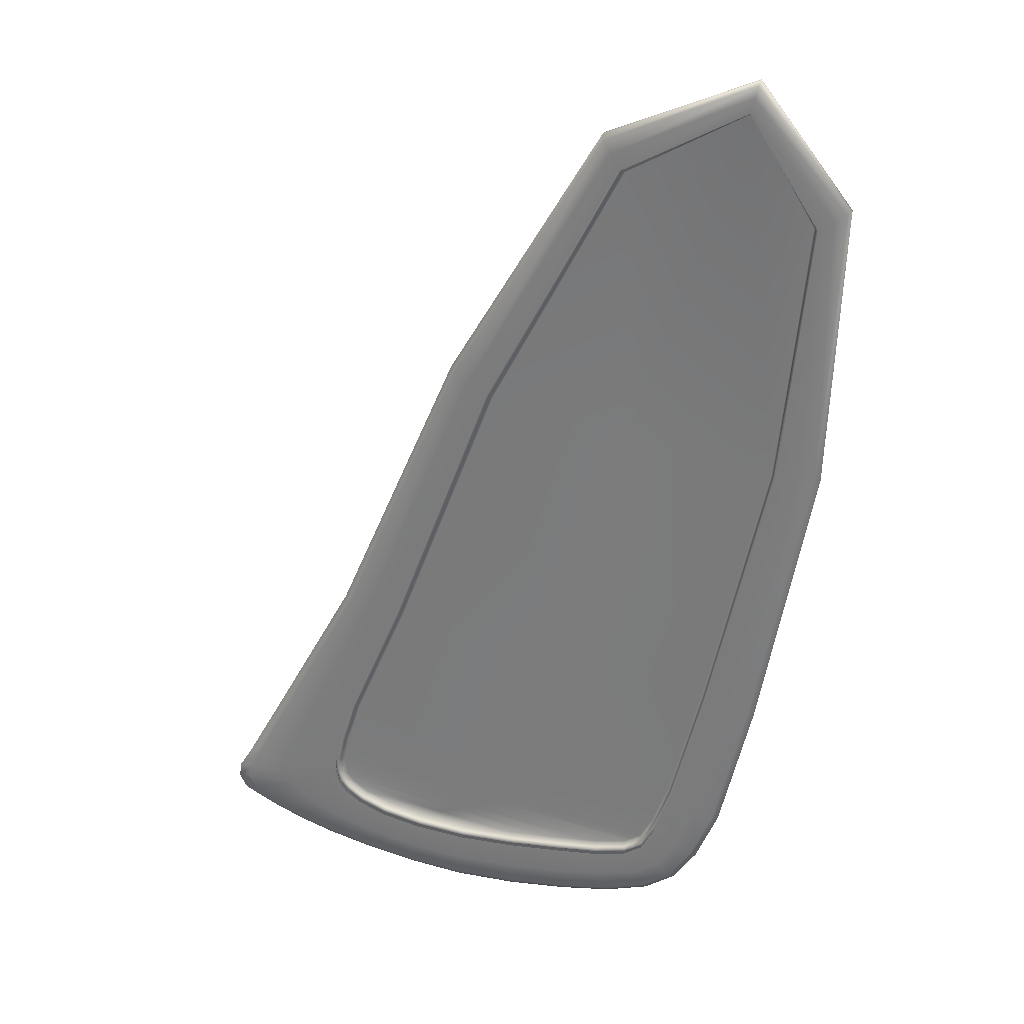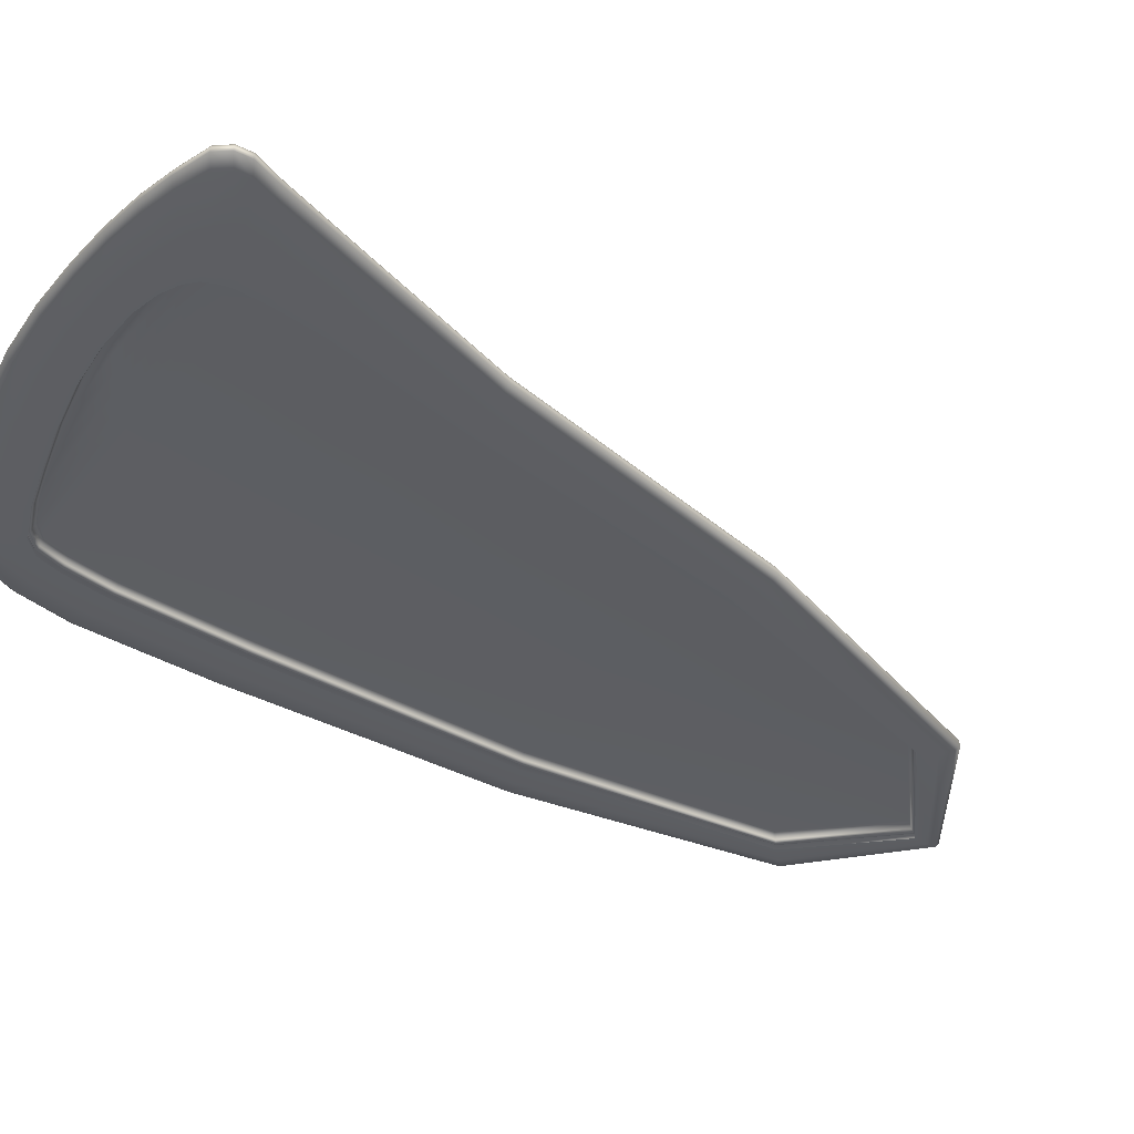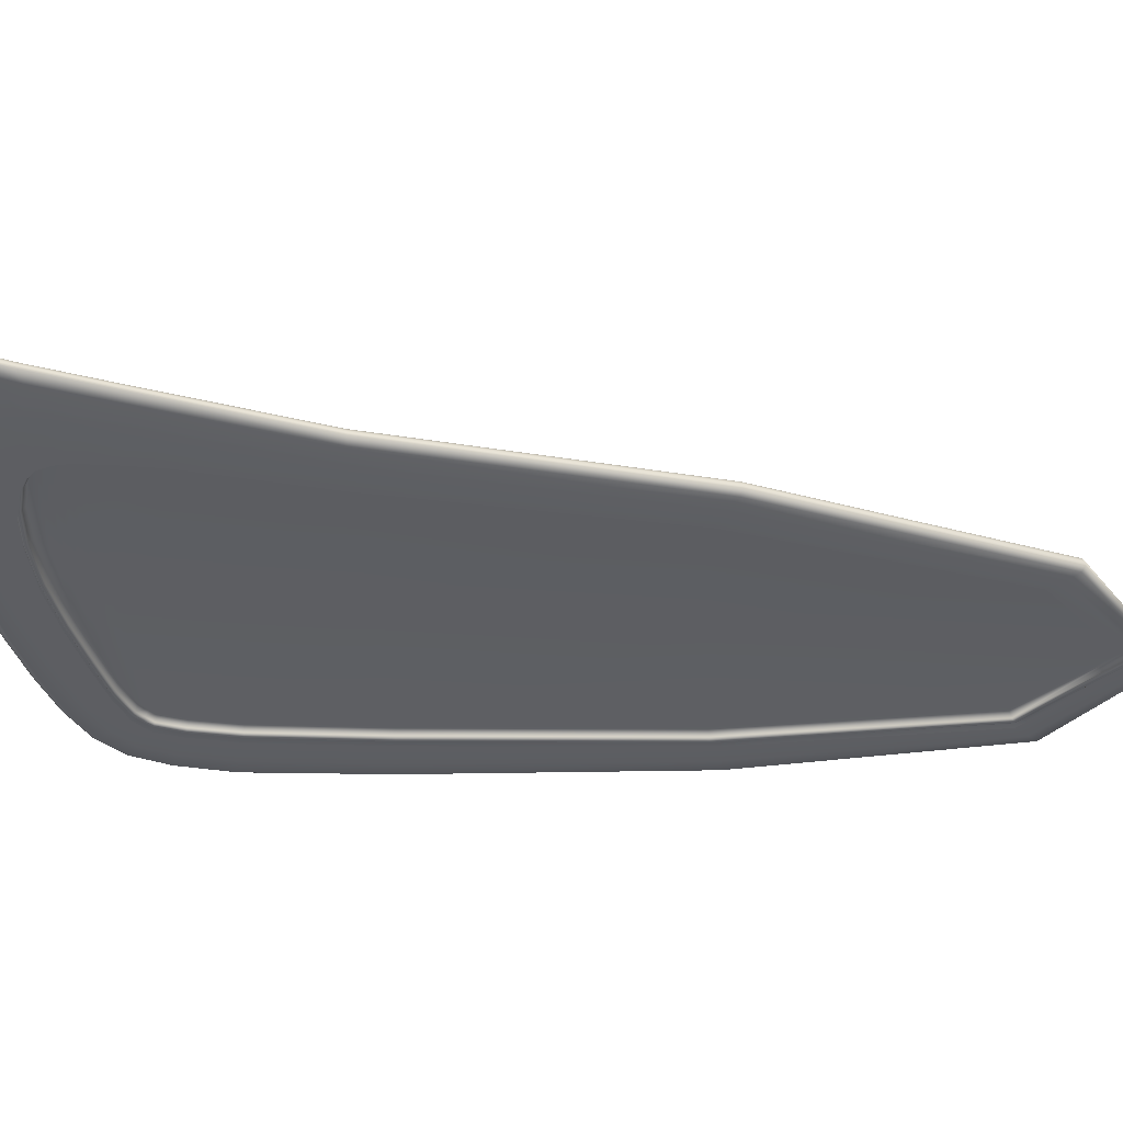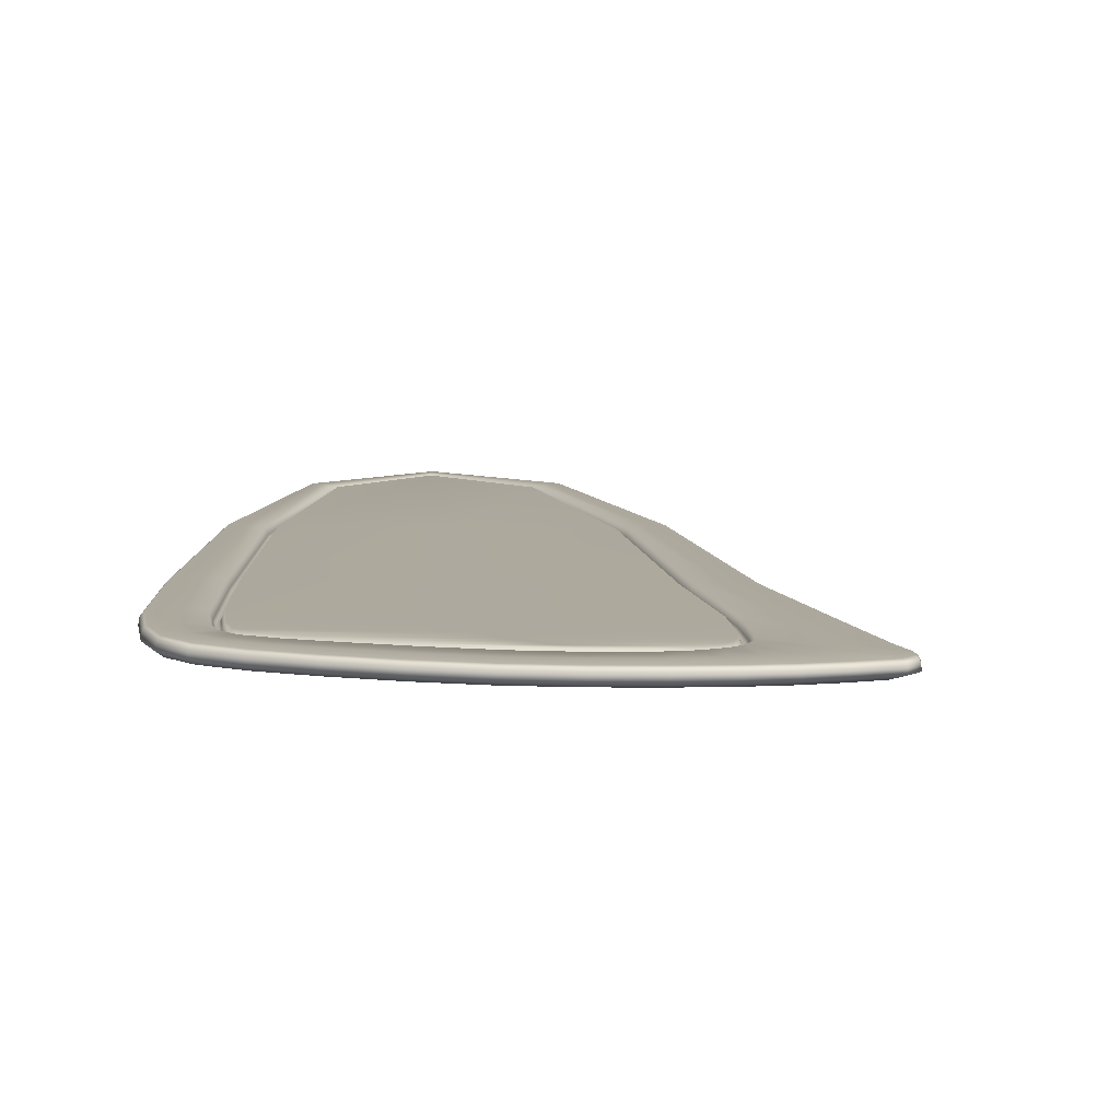
<metadata>
{"format":"obj","ext":"obj","renderer":"f3d","projection":"perspective","resolution":1024,"background":"white","views":[{"elev":28.4,"azim":-164.6,"up":"+Y"},{"elev":-38.1,"azim":65.9,"up":"+Z"},{"elev":-39.0,"azim":101.7,"up":"+Z"},{"elev":9.0,"azim":12.2,"up":"+Z"}]}
</metadata>
<code>
g default
v -0.02695 -1.464 -0.01724
v 0.3671 -1.382 -0.01724
v 0.1455 -2.578 -0.01724
v 0.8545 -2.474 -0.01724
v 0.3164 -3.022 -0.01724
v 1.012 -2.928 -0.01724
v 0.707 -3.054 -0.01724
v 0.8988 -3.024 -0.01724
v 0.9899 -2.975 -0.01724
v 0.4779 -3.045 -0.01724
v 0.9989 -2.84 -0.01724
v 0.2479 -2.944 -0.01724
v 0.3985 -1.32 -0.014
v -0.08131 -1.429 -0.014
v 0.7144 -3.155 -0.014
v 0.9391 -3.12 -0.014
v 0.9591 -2.448 -0.014
v 0.05226 -2.599 -0.014
v 1.202 -2.902 -0.014
v 0.1633 -2.994 -0.014
v 1.22 -3.007 -0.014
v 1.098 -3.071 -0.014
v 0.2702 -3.104 -0.014
v 0.4666 -3.145 -0.014
v -0.01555 -1.473 0.01724
v -0.02695 -1.464 -0.006392
v -0.03835 -1.456 0.01724
v 0.3619 -1.394 0.01724
v 0.3671 -1.382 -0.006392
v 0.3724 -1.369 0.01724
v 0.1576 -2.576 0.01724
v 0.1455 -2.578 -0.006392
v 0.1334 -2.58 0.01724
v 0.8434 -2.479 0.01724
v 0.8545 -2.474 -0.006392
v 0.8656 -2.468 0.01724
v 0.9868 -2.843 0.01724
v 0.9989 -2.84 -0.006392
v 1.011 -2.838 0.01724
v 0.2584 -2.937 0.01724
v 0.2479 -2.944 -0.006392
v 0.2374 -2.95 0.01724
v 0.9998 -2.926 0.01724
v 1.012 -2.928 -0.006392
v 1.024 -2.93 0.01724
v 0.9803 -2.967 0.01724
v 0.9899 -2.975 -0.006392
v 0.9994 -2.983 0.01724
v 0.3226 -3.011 0.01724
v 0.3164 -3.022 -0.006392
v 0.3101 -3.033 0.01724
v 0.4794 -3.033 0.01724
v 0.4779 -3.045 -0.006392
v 0.4765 -3.058 0.01724
v 0.8941 -3.013 0.01724
v 0.8988 -3.024 -0.006392
v 0.9034 -3.036 0.01724
v 0.7061 -3.042 0.01724
v 0.707 -3.054 -0.006392
v 0.7079 -3.066 0.01724
v -0.08811 -1.425 0.006464
v -0.08062 -1.43 0.01707
v 0.4026 -1.313 0.006464
v 0.3991 -1.321 0.01707
v 0.9446 -3.133 0.006464
v 0.9422 -3.124 0.01707
v 0.7154 -3.168 0.006464
v 0.7148 -3.159 0.01707
v 0.9731 -2.445 0.006464
v 0.9647 -2.449 0.01707
v 0.04 -2.602 0.006464
v 0.04885 -2.6 0.01707
v 1.23 -2.911 0.006464
v 1.218 -2.91 0.01707
v 0.1521 -3 0.006464
v 0.1598 -2.995 0.01707
v 1.247 -3.018 0.006464
v 1.237 -3.012 0.01707
v 1.113 -3.083 0.006464
v 1.108 -3.075 0.01707
v 0.2641 -3.115 0.006464
v 0.2686 -3.107 0.01707
v 0.4652 -3.159 0.006464
v 0.4664 -3.15 0.01707
v 0.9947 -2.979 0.001484
v 1.018 -2.958 0.01724
v 0.9851 -2.971 0.001484
v 0.385 -3.037 -0.006392
v 0.4787 -3.039 0.001484
v 0.3814 -3.049 0.01724
v 0.4772 -3.051 0.001484
v 0.5903 -3.053 -0.006392
v 0.7065 -3.048 0.001484
v 0.5901 -3.065 0.01724
v 0.7074 -3.06 0.001484
v 0.9558 -3 -0.006392
v 0.9011 -3.03 0.001484
v 0.963 -3.01 0.01724
v 0.8965 -3.019 0.001484
v 0.8128 -3.043 -0.006392
v 0.8153 -3.055 0.01724
v -0.08518 -1.427 0.01293
v 0.1034 -1.191 0.01707
v 0.4012 -1.316 0.01293
v 0.1012 -1.183 0.006464
v -0.06655 -2.006 0.006464
v 0.04317 -2.601 0.01293
v -0.05744 -2.008 0.01707
v 0.7106 -1.854 0.01707
v 0.9703 -2.446 0.01293
v 0.7172 -1.847 0.006464
v 0.9439 -3.13 0.01293
v 0.8345 -3.145 0.01707
v 0.7152 -3.165 0.01293
v 0.836 -3.154 0.006464
v 1.036 -3.109 0.006464
v 1.111 -3.08 0.01293
v 1.032 -3.101 0.01707
v 0.5888 -3.159 0.01707
v 0.4656 -3.155 0.01293
v 0.5886 -3.169 0.006464
v 1.139 -2.767 0.01707
v 1.227 -2.911 0.01293
v 1.149 -2.765 0.006464
v 0.1057 -2.889 0.006464
v 0.1548 -2.999 0.01293
v 0.1141 -2.885 0.01707
v 1.247 -2.954 0.01707
v 1.244 -3.016 0.01293
v 1.258 -2.957 0.006464
v 0.2008 -3.072 0.006464
v 0.2657 -3.112 0.01293
v 0.207 -3.065 0.01707
v 1.173 -3.046 0.01707
v 1.18 -3.054 0.006464
v 0.3547 -3.142 0.006464
v 0.3574 -3.133 0.01707
v 0.403 -1.312 -0.004309
v -0.08908 -1.424 -0.004309
v 0.9448 -3.134 -0.004309
v 0.7155 -3.169 -0.004309
v 0.974 -2.444 -0.004309
v 0.03895 -2.602 -0.004309
v 1.231 -2.911 -0.004309
v 0.1512 -3.001 -0.004309
v 1.248 -3.019 -0.004309
v 1.113 -3.084 -0.004309
v 0.2636 -3.116 -0.004309
v 0.465 -3.16 -0.004309
v 0.3859 -1.345 0.01724
v -0.05982 -1.443 0.01724
v 0.7114 -3.113 0.01724
v 0.9231 -3.081 0.01724
v 0.916 -2.458 0.01724
v 0.09039 -2.59 0.01724
v 1.117 -2.875 0.01724
v 0.1979 -2.973 0.01724
v 1.055 -3.03 0.01724
v 1.127 -2.971 0.01724
v 0.289 -3.071 0.01724
v 0.4714 -3.104 0.01724
v 0.1157 -1.244 -0.01724
v -0.05801 -1.444 -0.01724
v 0.1027 -1.19 -0.014
v 0.3851 -1.347 -0.01724
v 0.8128 -3.043 -0.01724
v 0.9218 -3.079 -0.01724
v 0.8332 -3.141 -0.014
v 0.7112 -3.112 -0.01724
v 0.6422 -1.906 -0.01724
v 0.7085 -1.854 -0.014
v 0.9143 -2.459 -0.01724
v 0.02439 -2.013 -0.01724
v 0.09221 -2.59 -0.01724
v -0.05618 -2.007 -0.014
v 0.9685 -2.742 -0.01724
v 1.127 -2.762 -0.014
v 1.115 -2.875 -0.01724
v 0.2121 -2.846 -0.01724
v 0.1995 -2.972 -0.01724
v 0.1181 -2.884 -0.014
v 1.007 -2.953 -0.01724
v 1.124 -2.973 -0.01724
v 1.159 -3.042 -0.014
v 1.052 -3.03 -0.01724
v 0.385 -3.037 -0.01724
v 0.4715 -3.103 -0.01724
v 0.3582 -3.13 -0.014
v 0.29 -3.069 -0.01724
v 0.9558 -3 -0.01724
v 1.026 -3.097 -0.014
v 0.5903 -3.053 -0.01724
v 0.5888 -3.155 -0.014
v 1.011 -2.896 -0.01724
v 1.229 -2.948 -0.014
v 0.2767 -2.997 -0.01724
v 0.2096 -3.063 -0.014
v 0.5068 -2.527 0.01724
v 0.6327 -1.915 0.01724
v 0.1192 -1.256 0.01724
v 0.03757 -2.016 0.01724
v 0.2235 -2.842 0.01724
v 0.6226 -2.89 0.01724
v 0.9567 -2.746 0.01724
v 0.6612 -2.969 0.01724
v 0.3887 -3.025 0.01724
v 0.7298 -3 0.01724
v 0.9954 -2.948 0.01724
v 0.5905 -3.04 0.01724
v 0.8103 -3.031 0.01724
v 0.9487 -2.99 0.01724
v 0.2853 -2.988 0.01724
v 0.9991 -2.897 0.01724
v -0.02125 -1.468 0.001484
v 0.02439 -2.013 -0.006392
v 0.1515 -2.577 0.001484
v -0.03265 -1.46 0.001484
v 0.01122 -2.01 0.01724
v 0.1394 -2.579 0.001484
v 0.1157 -1.244 -0.006392
v 0.3697 -1.375 0.001484
v 0.1122 -1.232 0.01724
v 0.3645 -1.388 0.001484
v 0.2121 -2.846 -0.006392
v 0.2531 -2.941 0.001484
v 0.2006 -2.851 0.01724
v 0.2426 -2.947 0.001484
v 0.6422 -1.906 -0.006392
v 0.8601 -2.471 0.001484
v 0.6517 -1.897 0.01724
v 0.849 -2.476 0.001484
v 0.9685 -2.742 -0.006392
v 1.005 -2.839 0.001484
v 0.9803 -2.739 0.01724
v 0.9929 -2.841 0.001484
v 0.2767 -2.997 -0.006392
v 0.3195 -3.017 0.001484
v 0.268 -3.006 0.01724
v 0.3133 -3.028 0.001484
v 1.011 -2.896 -0.006392
v 1.018 -2.929 0.001484
v 1.024 -2.896 0.01724
v 1.006 -2.927 0.001484
v 1.007 -2.953 -0.006392
v 0.1083 -1.213 -0.01724
v 0.8245 -3.099 -0.01724
v 0.6801 -1.876 -0.01724
v -0.02165 -2.009 -0.01724
v 1.059 -2.753 -0.01724
v 0.1584 -2.868 -0.01724
v 1.094 -3.004 -0.01724
v 0.3697 -3.09 -0.01724
v 0.9959 -3.055 -0.01724
v 0.5894 -3.111 -0.01724
v 1.131 -2.927 -0.01724
v 0.2383 -3.035 -0.01724
v 0.3351 -1.966 0.01724
v 0.5901 -2.794 0.01724
v 0.6921 -2.986 0.01724
v 0.7696 -3.015 0.01724
v 0.6422 -2.943 0.01724
v 0.03098 -2.015 0.001484
v 0.01781 -2.012 0.001484
v 0.1139 -1.238 0.001484
v 0.1174 -1.25 0.001484
v 0.2178 -2.844 0.001484
v 0.2063 -2.848 0.001484
v 0.647 -1.901 0.001484
v 0.6374 -1.91 0.001484
v 0.9744 -2.74 0.001484
v 0.9626 -2.744 0.001484
v 0.281 -2.993 0.001484
v 0.2723 -3.001 0.001484
v 1.018 -2.896 0.001484
v 1.005 -2.897 0.001484
v 1.012 -2.955 0.001484
v 1.001 -2.95 0.001484
v 0.3869 -3.031 0.001484
v 0.3832 -3.043 0.001484
v 0.5904 -3.047 0.001484
v 0.5902 -3.059 0.001484
v 0.9594 -3.005 0.001484
v 0.9523 -2.995 0.001484
v 0.8141 -3.049 0.001484
v 0.8115 -3.037 0.001484
v 0.1021 -1.186 0.01293
v -0.06313 -2.007 0.01293
v 0.7148 -1.85 0.01293
v 0.8355 -3.151 0.01293
v 1.035 -3.106 0.01293
v 0.5887 -3.165 0.01293
v 1.146 -2.766 0.01293
v 0.1087 -2.887 0.01293
v 1.255 -2.956 0.01293
v 0.203 -3.069 0.01293
v 1.178 -3.051 0.01293
v 0.3556 -3.139 0.01293
v 0.1009 -1.182 -0.004309
v 0.8361 -3.156 -0.004309
v 0.718 -1.846 -0.004309
v -0.06769 -2.006 -0.004309
v 1.15 -2.765 -0.004309
v 0.1047 -2.889 -0.004309
v 1.181 -3.054 -0.004309
v 0.3543 -3.143 -0.004309
v 1.036 -3.11 -0.004309
v 0.5886 -3.17 -0.004309
v 1.26 -2.957 -0.004309
v 0.2 -3.072 -0.004309
v 0.1077 -1.211 0.01724
v 0.8251 -3.101 0.01724
v 0.6817 -1.875 0.01724
v -0.02368 -2.009 0.01724
v 1.061 -2.753 0.01724
v 0.1566 -2.868 0.01724
v 1.097 -3.003 0.01724
v 0.3692 -3.092 0.01724
v 0.9982 -3.056 0.01724
v 0.5895 -3.113 0.01724
v 1.133 -2.925 0.01724
v 0.237 -3.036 0.01724
v 0.2965 -3.01 -0.01724
v 0.2642 -3.052 -0.01724
v 0.2399 -3.083 -0.014
v 0.2318 -3.094 -0.004309
v 0.2325 -3.093 0.006464
v 0.2344 -3.091 0.01293
v 0.2378 -3.086 0.01707
v 0.263 -3.053 0.01724
v 0.2891 -3.02 0.01724
v 0.2928 -3.015 0.001484
v 0.2965 -3.01 -0.006392
v 0.3002 -3.005 0.001484
v 0.304 -3 0.01724
v 0.6517 -2.956 0.01724
v 1.001 -2.912 0.01724
v 1.007 -2.912 0.001484
v 1.013 -2.912 -0.006392
v 1.019 -2.913 0.001484
v 1.025 -2.913 0.01724
v 1.135 -2.95 0.01724
v 1.252 -2.984 0.01707
v 1.26 -2.987 0.01293
v 1.263 -2.989 0.006464
v 1.264 -2.989 -0.004309
v 1.235 -2.978 -0.014
v 1.132 -2.952 -0.01724
v 1.013 -2.912 -0.01724
g pCube16 group21
f 2 162 245 165
f 162 1 163 245
f 245 163 14 164
f 165 245 164 13
f 7 166 246 169
f 166 8 167 246
f 246 167 16 168
f 169 246 168 15
f 4 170 247 172
f 170 2 165 247
f 247 165 13 171
f 172 247 171 17
f 1 173 248 163
f 173 3 174 248
f 248 174 18 175
f 163 248 175 14
f 11 176 249 178
f 176 4 172 249
f 249 172 17 177
f 178 249 177 19
f 3 179 250 174
f 179 12 180 250
f 250 180 20 181
f 174 250 181 18
f 9 182 251 185
f 182 6 183 251
f 251 183 21 184
f 185 251 184 22
f 5 186 252 189
f 186 10 187 252
f 252 187 24 188
f 189 252 188 23
f 8 190 253 167
f 190 9 185 253
f 253 185 22 191
f 167 253 191 16
f 10 192 254 187
f 192 7 169 254
f 254 169 15 193
f 187 254 193 24
f 348 194 255 347
f 194 11 178 255
f 255 178 19 195
f 347 255 195 346
f 12 196 256 180
f 196 322 323 256
f 256 323 324 197
f 180 256 197 20
f 31 198 257 201
f 198 34 199 257
f 257 199 28 200
f 201 257 200 25
f 34 198 258 204
f 198 31 202 258
f 258 202 40 203
f 204 258 203 37
f 43 205 259 208
f 205 49 206 259
f 259 206 52 207
f 208 259 207 46
f 46 207 260 211
f 207 52 209 260
f 260 209 58 210
f 211 260 210 55
f 37 203 261 213
f 203 40 212 261
f 261 212 334 335
f 213 261 335 336
f 25 214 262 201
f 214 26 215 262
f 262 215 32 216
f 201 262 216 31
f 26 217 263 215
f 217 27 218 263
f 263 218 33 219
f 215 263 219 32
f 27 217 264 222
f 217 26 220 264
f 264 220 29 221
f 222 264 221 30
f 26 214 265 220
f 214 25 200 265
f 265 200 28 223
f 220 265 223 29
f 31 216 266 202
f 216 32 224 266
f 266 224 41 225
f 202 266 225 40
f 32 219 267 224
f 219 33 226 267
f 267 226 42 227
f 224 267 227 41
f 30 221 268 230
f 221 29 228 268
f 268 228 35 229
f 230 268 229 36
f 29 223 269 228
f 223 28 199 269
f 269 199 34 231
f 228 269 231 35
f 36 229 270 234
f 229 35 232 270
f 270 232 38 233
f 234 270 233 39
f 35 231 271 232
f 231 34 204 271
f 271 204 37 235
f 232 271 235 38
f 40 225 272 212
f 225 41 236 272
f 272 236 332 333
f 212 272 333 334
f 41 227 273 236
f 227 42 238 273
f 273 238 330 331
f 236 273 331 332
f 39 233 274 242
f 233 38 240 274
f 274 240 338 339
f 242 274 339 340
f 38 235 275 240
f 235 37 213 275
f 275 213 336 337
f 240 275 337 338
f 45 241 276 86
f 241 44 244 276
f 276 244 47 85
f 86 276 85 48
f 44 243 277 244
f 243 43 208 277
f 277 208 46 87
f 244 277 87 47
f 49 237 278 206
f 237 50 88 278
f 278 88 53 89
f 206 278 89 52
f 50 239 279 88
f 239 51 90 279
f 279 90 54 91
f 88 279 91 53
f 52 89 280 209
f 89 53 92 280
f 280 92 59 93
f 209 280 93 58
f 53 91 281 92
f 91 54 94 281
f 281 94 60 95
f 92 281 95 59
f 48 85 282 98
f 85 47 96 282
f 282 96 56 97
f 98 282 97 57
f 47 87 283 96
f 87 46 211 283
f 283 211 55 99
f 96 283 99 56
f 57 97 284 101
f 97 56 100 284
f 284 100 59 95
f 101 284 95 60
f 56 99 285 100
f 99 55 210 285
f 285 210 58 93
f 100 285 93 59
f 61 102 286 105
f 102 62 103 286
f 286 103 64 104
f 105 286 104 63
f 62 102 287 108
f 102 61 106 287
f 287 106 71 107
f 108 287 107 72
f 63 104 288 111
f 104 64 109 288
f 288 109 70 110
f 111 288 110 69
f 65 112 289 115
f 112 66 113 289
f 289 113 68 114
f 115 289 114 67
f 66 112 290 118
f 112 65 116 290
f 290 116 79 117
f 118 290 117 80
f 67 114 291 121
f 114 68 119 291
f 291 119 84 120
f 121 291 120 83
f 69 110 292 124
f 110 70 122 292
f 292 122 74 123
f 124 292 123 73
f 72 107 293 127
f 107 71 125 293
f 293 125 75 126
f 127 293 126 76
f 73 123 294 130
f 123 74 128 294
f 294 128 342 343
f 130 294 343 344
f 76 126 295 133
f 126 75 131 295
f 295 131 326 327
f 133 295 327 328
f 77 129 296 135
f 129 78 134 296
f 296 134 80 117
f 135 296 117 79
f 82 132 297 137
f 132 81 136 297
f 297 136 83 120
f 137 297 120 84
f 61 105 298 139
f 105 63 138 298
f 298 138 13 164
f 139 298 164 14
f 15 168 299 141
f 168 16 140 299
f 299 140 65 115
f 141 299 115 67
f 69 142 300 111
f 142 17 171 300
f 300 171 13 138
f 111 300 138 63
f 18 143 301 175
f 143 71 106 301
f 301 106 61 139
f 175 301 139 14
f 17 142 302 177
f 142 69 124 302
f 302 124 73 144
f 177 302 144 19
f 71 143 303 125
f 143 18 181 303
f 303 181 20 145
f 125 303 145 75
f 21 146 304 184
f 146 77 135 304
f 304 135 79 147
f 184 304 147 22
f 81 148 305 136
f 148 23 188 305
f 305 188 24 149
f 136 305 149 83
f 22 147 306 191
f 147 79 116 306
f 306 116 65 140
f 191 306 140 16
f 83 149 307 121
f 149 24 193 307
f 307 193 15 141
f 121 307 141 67
f 19 144 308 195
f 144 73 130 308
f 308 130 344 345
f 195 308 345 346
f 75 145 309 131
f 145 20 197 309
f 309 197 324 325
f 131 309 325 326
f 27 222 310 151
f 222 30 150 310
f 310 150 64 103
f 151 310 103 62
f 57 101 311 153
f 101 60 152 311
f 311 152 68 113
f 153 311 113 66
f 30 230 312 150
f 230 36 154 312
f 312 154 70 109
f 150 312 109 64
f 33 218 313 155
f 218 27 151 313
f 313 151 62 108
f 155 313 108 72
f 36 234 314 154
f 234 39 156 314
f 314 156 74 122
f 154 314 122 70
f 42 226 315 157
f 226 33 155 315
f 315 155 72 127
f 157 315 127 76
f 45 86 316 159
f 86 48 158 316
f 316 158 80 134
f 159 316 134 78
f 54 90 317 161
f 90 51 160 317
f 317 160 82 137
f 161 317 137 84
f 48 98 318 158
f 98 57 153 318
f 318 153 66 118
f 158 318 118 80
f 60 94 319 152
f 94 54 161 319
f 319 161 84 119
f 152 319 119 68
f 39 242 320 156
f 242 340 341 320
f 320 341 342 128
f 156 320 128 74
f 330 238 321 329
f 238 42 157 321
f 321 157 76 133
f 329 321 133 328
f 322 5 189 323
f 324 323 189 23
f 325 324 23 148
f 326 325 148 81
f 327 326 81 132
f 328 327 132 82
f 160 329 328 82
f 51 330 329 160
f 331 330 51 239
f 332 331 239 50
f 333 332 50 237
f 334 333 237 49
f 335 334 49 205
f 336 335 205 43
f 337 336 43 243
f 338 337 243 44
f 339 338 44 241
f 340 339 241 45
f 341 340 45 159
f 342 341 159 78
f 343 342 78 129
f 344 343 129 77
f 345 344 77 146
f 346 345 146 21
f 183 347 346 21
f 6 348 347 183

</code>
